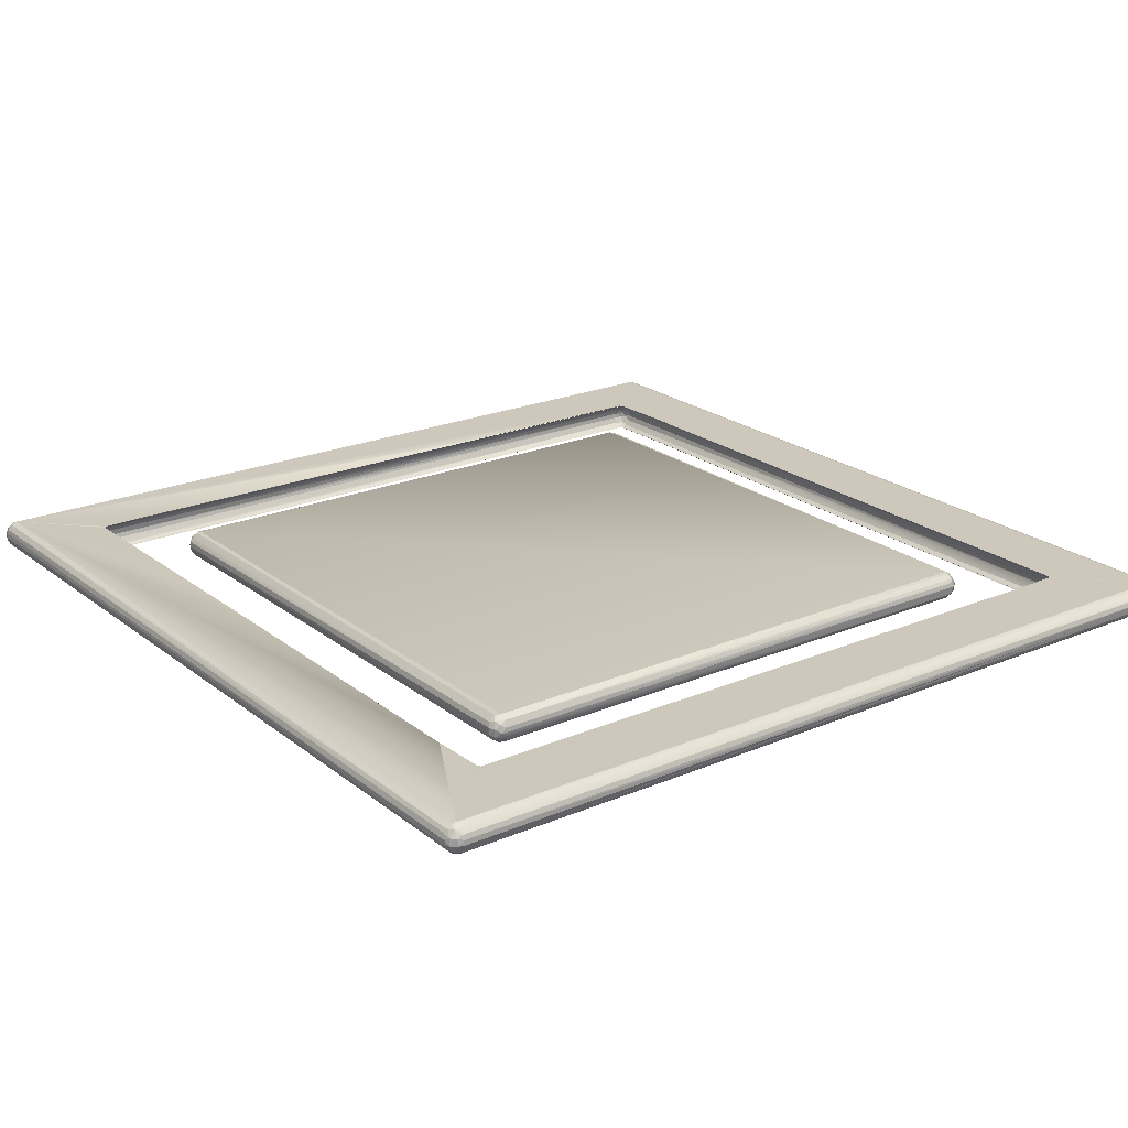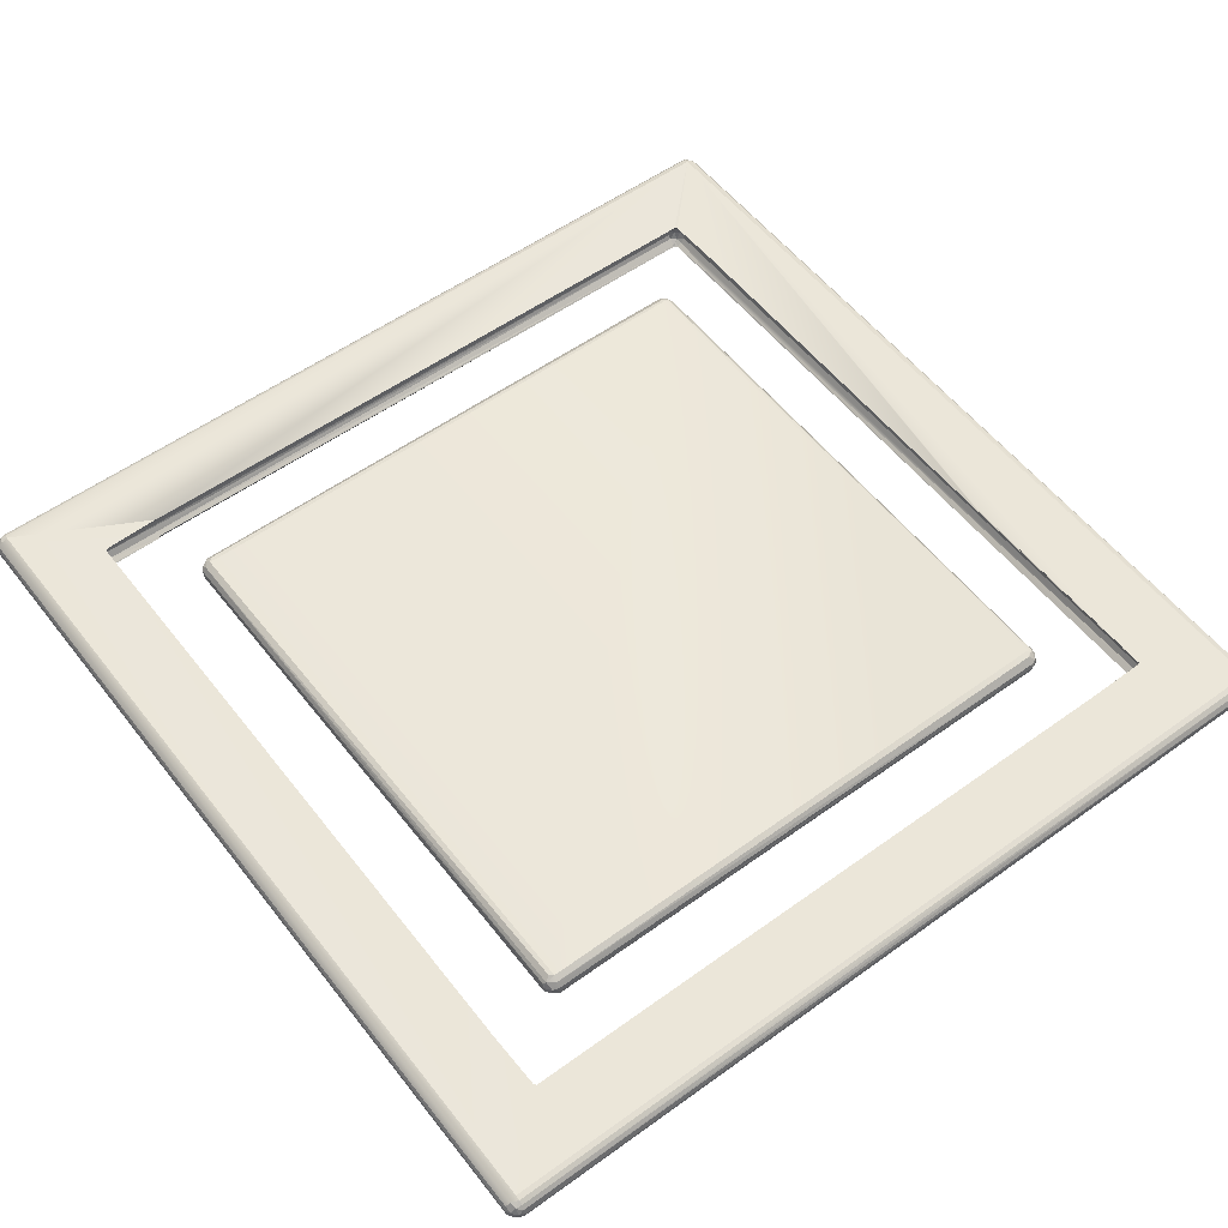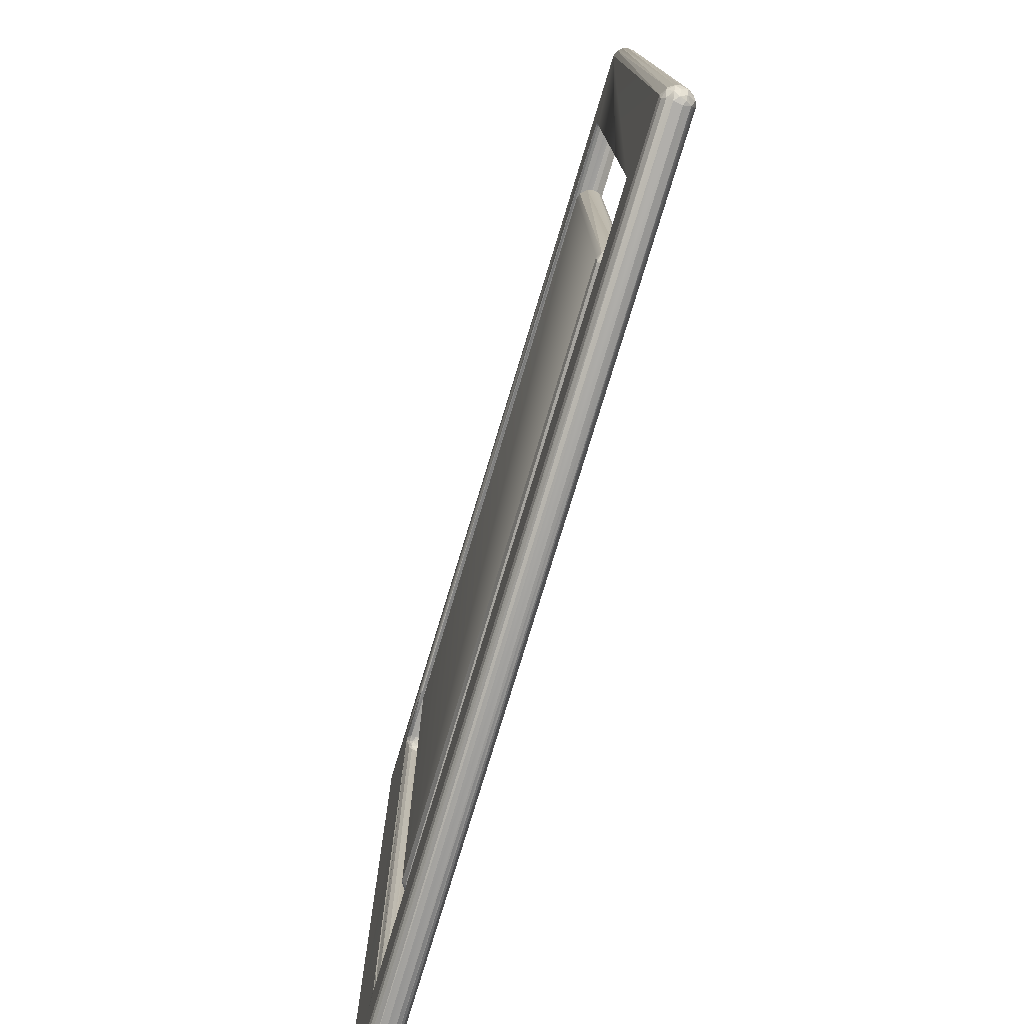
<metadata>
{"format":"obj","ext":"obj","renderer":"f3d","projection":"perspective","resolution":1024,"background":"white","views":[{"elev":21.9,"azim":53.5,"up":"+Y"},{"elev":55.2,"azim":142.9,"up":"+Y"},{"elev":-77.6,"azim":-106.9,"up":"+Z"}]}
</metadata>
<code>
o 265775_23_05_05_07_52_36
v 0.5927 0.01971 -0.5957
v 0.5899 0.01139 -0.5931
v 0.5823 0.01573 -0.6
v 0.5803 0.02413 -0.6019
v 0.5881 0.02646 -0.5993
v -0.5811 0.03424 0.5989
v -0.589 0.03483 0.595
v -0.5885 0.02598 0.5991
v -0.5805 0.0289 0.6011
v -0.5809 0.02209 0.6017
v -0.5974 0.01784 0.5867
v -0.596 0.02864 0.591
v -0.5982 0.0266 0.584
v -0.5957 0.03383 0.5836
v 0.5971 0.017 -0.5868
v 0.5981 0.02759 -0.5844
v -0.5821 0.04052 0.5928
v -0.5904 0.03994 0.5849
v 0.5988 0.02171 -0.4249
v -0.5814 0.04365 0.5847
v 0.5881 0.006111 -0.5855
v 0.5814 0.006457 -0.592
v 0.5801 0.01016 -0.5964
v 0.5805 0.003786 -0.5841
v 0.5941 0.0115 -0.5837
v -0.5924 0.01962 0.5956
v 0.5849 0.04359 0.5814
v -0.4907 0.03071 0.4965
v -0.4831 0.02655 0.5013
v -0.4895 0.02135 0.4983
v -0.4961 0.02314 0.4921
v -0.4976 0.03036 0.484
v -0.4952 0.03495 0.4862
v -0.4887 0.03871 0.4906
v -0.4987 0.02223 0.4843
v -0.4812 0.03936 0.4939
v -0.4822 0.04294 0.4891
v -0.485 0.04335 0.4859
v -0.4812 0.03457 0.4984
v -0.4913 0.03923 0.4833
v -0.4879 0.04166 0.4096
v -0.4868 0.04346 0.4096
v -0.5837 0.0185 -0.5977
v -0.1738 0.0417 0.4895
v 0.4838 0.03009 0.4977
v -0.1738 0.04351 0.488
v 0.4863 0.02468 0.4986
v 0.5842 0.02617 0.5983
v 0.5836 0.04144 0.5878
v 0.585 0.0376 0.5928
v 0.4095 0.0435 0.4872
v 0.4095 0.04173 0.4879
v -0.6004 0.02411 -0.08724
v -0.5013 0.02576 -0.4825
v -0.6002 0.03125 -0.5828
v -0.596 0.03803 -0.5802
v -0.4879 0.04305 -0.1738
v -0.494 0.03932 -0.4812
v -0.3803 0.03038 0.4002
v -0.3876 0.03039 0.3984
v -0.3816 0.02304 0.4011
v -0.3891 0.02308 0.3987
v -0.3917 0.03538 0.392
v -0.3958 0.02751 0.3916
v -0.3809 0.03808 0.3953
v -0.3934 0.01769 0.3942
v -0.3835 0.04237 0.3887
v -0.3889 0.04145 0.383
v -0.3971 0.0327 0.383
v -0.3816 0.04361 0.3837
v -0.399 0.02345 0.3852
v 0.5846 0.003773 0.5805
v 0.3824 0.0431 -0.3876
v -0.3879 0.0429 -0.3823
v -0.3996 0.0315 -0.3806
v -0.3945 0.03864 -0.3838
v 0.3838 0.03421 0.396
v 0.3878 0.04292 0.3824
v -0.4013 0.02257 -0.3808
v 0.4834 0.03767 0.4932
v 0.5848 0.01943 0.5979
v 0.5836 0.03298 0.5961
v 0.4825 0.003971 -0.4883
v 0.4945 0.02258 -0.494
v 0.487 0.0204 -0.4997
v 0.4899 0.01147 -0.4933
v 0.4962 0.0143 -0.4857
v 0.5917 0.02036 0.5959
v 0.5919 0.03861 0.588
v 0.5917 0.02982 0.5949
v 0.5978 0.02955 0.5892
v 0.5994 0.02063 0.588
v 0.5991 0.03375 0.5817
v 0.4822 0.009309 -0.4955
v 0.4818 0.005378 -0.4896
v 0.593 0.04043 0.5798
v -0.5844 0.003917 -0.5827
v 0.6013 0.0278 0.581
v 0.4807 0.01651 -0.5001
v 0.4797 0.02155 -0.5013
v 0.6016 0.02107 0.5806
v 0.4906 0.03825 0.4893
v 0.4856 0.04324 0.4847
v 0.4914 0.03262 0.4938
v 0.4964 0.02528 0.4922
v 0.4865 0.01897 0.498
v 0.4973 0.03292 0.4872
v 0.5014 0.02488 0.4825
v 0.489 0.04325 0.4822
v 0.4971 0.03634 0.4809
v 0.4999 0.03166 0.4804
v 0.5807 0.0437 -0.5839
v 0.3839 0.02746 0.3987
v 0.3829 0.04145 0.3891
v 0.4928 0.009376 -0.4838
v 0.4982 0.0195 -0.4854
v 0.3891 0.03673 0.3926
v 0.3924 0.02687 0.3954
v 0.3962 0.03312 0.389
v 0.3851 0.01773 0.3981
v 0.3917 0.01595 0.3946
v 0.3989 0.02262 0.3887
v 0.3957 0.03777 0.3818
v 0.4003 0.02966 0.3835
v 0.4012 0.0238 0.3803
v 0.4854 0.004093 -0.4857
v 0.4867 0.004012 -0.4095
v 0.4879 0.005787 -0.4095
v 0.3876 0.04213 -0.3823
v 0.3972 0.03194 -0.3833
v 0.4895 0.0417 0.1739
v 0.5007 0.02364 0.1548
v 0.6005 0.02371 0.1438
v 0.4879 0.04352 0.1739
v 0.494 0.03688 -0.4842
v 0.5897 0.04045 -0.5856
v 0.4978 0.03047 -0.3757
v 0.4879 0.04174 -0.4095
v -0.5828 0.01581 0.6001
v -0.5886 0.0127 0.5952
v -0.5814 0.01039 0.5967
v -0.5927 0.009921 0.5865
v -0.5821 0.005803 0.5908
v -0.5872 0.005674 0.5837
v -0.5802 0.003769 0.5835
v -0.5975 0.01515 0.2136
v -0.4359 0.0237 -0.5988
v -0.4834 0.01272 0.4981
v -0.4898 0.01107 0.493
v -0.497 0.01593 0.485
v -0.4926 0.009186 0.4845
v -0.4806 0.01858 0.5008
v -0.4816 0.005534 0.4902
v -0.4823 0.003977 0.4887
v -0.4854 0.004232 0.4857
v -0.4865 0.004005 0.4096
v -0.4879 0.005741 0.4096
v -0.1738 0.005782 0.4896
v 0.317 0.01538 0.4973
v -0.1738 0.00395 0.488
v 0.4833 0.009661 0.4931
v 0.5857 0.00597 0.588
v 0.5841 0.01337 0.5955
v -0.4879 0.00437 -0.1738
v -0.6006 0.01658 -0.5823
v -0.4973 0.0111 -0.4809
v -0.5956 0.009193 -0.5802
v -0.5911 0.006187 -0.5838
v -0.3827 0.01661 0.4
v -0.3879 0.008779 0.3916
v -0.3933 0.0101 0.3869
v -0.3816 0.0105 0.3962
v -0.3974 0.01565 0.3838
v -0.3816 0.005347 0.3898
v -0.3843 0.004158 0.3839
v -0.3951 0.009262 -0.3811
v 0.3838 0.01022 0.3938
v 0.1738 0.003737 -0.4892
v 0.1738 0.004717 -0.4881
v -0.3885 0.005107 -0.3839
v -0.3836 0.003804 -0.3811
v -0.3989 0.01429 -0.3801
v 0.4096 0.003736 0.4876
v 0.4096 0.005742 0.4879
v 0.4096 0.004199 0.4858
v 0.5938 0.01167 0.5897
v 0.5967 0.01029 0.582
v 0.5911 0.006005 0.5808
v 0.6 0.01592 0.5135
v 0.4859 0.003964 0.4849
v 0.4919 0.01356 0.4931
v 0.4853 0.005331 0.4863
v 0.4913 0.00843 0.4872
v 0.5002 0.01731 0.4839
v 0.4962 0.01022 0.4828
v 0.4891 0.004516 0.4822
v 0.3847 0.004372 0.385
v 0.3921 0.009123 0.3876
v 0.3972 0.01554 0.3881
v 0.4002 0.01764 0.381
v 0.3966 0.01073 0.3806
v 0.3893 0.005183 0.3801
v 0.3883 0.005889 -0.3852
v 0.3972 0.01502 -0.3842
v 0.3824 0.004552 -0.3878
v 0.4895 0.005765 0.1739
v 0.4879 0.003953 0.1739
v -0.4995 0.03263 -0.4804
v -0.4892 0.04374 -0.1738
v -0.2683 0.01289 -0.5961
v -0.6017 0.02526 -0.5802
v -0.5863 0.04352 -0.5809
v -0.4896 0.0422 -0.4818
v -0.4892 0.04374 -0.4856
v -0.5009 0.01916 -0.4823
v -0.3833 0.04103 -0.39
v -0.3921 0.03136 -0.3943
v -0.3988 0.02949 -0.3876
v -0.3948 0.02211 -0.3941
v -0.3826 0.03184 -0.3974
v -0.3851 0.02446 -0.3989
v 0.3836 0.03829 -0.3948
v 0.3824 0.02372 -0.4011
v -0.4969 0.03406 -0.4868
v -0.4862 0.04288 -0.485
v -0.4904 0.03878 -0.4886
v -0.4964 0.02766 -0.4915
v -0.4974 0.01999 -0.4905
v -0.484 0.03844 -0.4924
v -0.4096 0.04168 -0.4879
v -0.4095 0.04342 -0.4868
v -0.4909 0.03331 -0.4937
v -0.4918 0.02192 -0.4961
v -0.4849 0.03023 -0.4976
v -0.4845 0.02383 -0.4986
v -0.5929 0.03888 -0.5861
v -0.599 0.02446 -0.5889
v -0.5951 0.03084 -0.5917
v -0.5864 0.03672 -0.5934
v -0.5835 0.04148 -0.5877
v -0.5855 0.02934 -0.5976
v -0.5914 0.02408 -0.5961
v -0.595 0.01652 -0.5921
v 0.4818 0.0329 -0.4993
v 0.5806 0.0382 -0.5955
v 0.1738 0.04352 -0.4879
v 0.4811 0.02845 -0.5009
v 0.1738 0.0417 -0.4895
v 0.5823 0.0329 -0.5996
v 0.5806 0.0419 -0.5903
v 0.3987 0.0259 -0.3864
v 0.394 0.03639 -0.3867
v -0.4842 0.01564 -0.4971
v 0.3837 0.03074 -0.3999
v 0.392 0.02823 -0.3963
v 0.3939 0.01851 -0.3939
v 0.4868 0.04343 -0.4095
v 0.5958 0.03362 -0.5842
v 0.4984 0.0268 -0.4831
v -0.4095 0.003733 -0.4875
v 0.4987 0.02361 -0.4535
v 0.4817 0.04203 -0.4897
v 0.4834 0.03791 -0.4953
v 0.4824 0.04374 -0.4892
v 0.4864 0.04203 -0.4858
v 0.485 0.04361 -0.4859
v 0.4915 0.03481 -0.4922
v 0.4957 0.0292 -0.491
v 0.4893 0.03009 -0.4972
v 0.5888 0.03621 -0.5938
v 0.5948 0.02858 -0.5927
v -0.4892 0.003737 -0.1738
v -0.4892 0.004288 -0.4827
v -0.3981 0.01678 -0.3878
v -0.3932 0.01213 -0.3903
v -0.382 0.00526 -0.3874
v -0.3847 0.01049 -0.3939
v -0.385 0.01706 -0.3978
v 0.3803 0.01384 -0.3985
v 0.3817 0.008802 -0.3945
v -0.4928 0.01113 -0.49
v -0.4854 0.004178 -0.4854
v -0.4848 0.008682 -0.4919
v -0.4095 0.004782 -0.4866
v -0.5892 0.01625 -0.5955
v -0.5853 0.009654 -0.5926
v 0.3839 0.01791 -0.4001
v 0.3901 0.01081 -0.392
f 1 2 3
f 4 5 3
f 3 5 1
f 6 7 8
f 9 8 10
f 9 6 8
f 11 12 13
f 17 18 7
f 15 16 19
f 20 18 17
f 2 21 22
f 2 22 23
f 21 24 22
f 2 1 15
f 21 2 25
f 25 2 15
f 23 3 2
f 12 8 7
f 18 12 7
f 17 7 6
f 26 8 12
f 18 14 12
f 13 12 14
f 28 29 30
f 30 31 28
f 31 32 33
f 28 33 34
f 35 32 31
f 31 33 28
f 36 34 37
f 20 37 38
f 37 34 38
f 39 28 34
f 36 39 34
f 39 29 28
f 34 33 40
f 38 34 40
f 40 41 38
f 42 20 38
f 41 42 38
f 4 3 43
f 44 36 37
f 39 45 29
f 20 46 37
f 44 37 46
f 9 10 48
f 20 17 49
f 17 6 50
f 46 20 51
f 36 44 52
f 45 47 29
f 52 44 46
f 51 52 46
f 35 54 32
f 55 13 14
f 14 18 56
f 57 20 42
f 40 33 58
f 41 57 42
f 40 57 41
f 59 60 61
f 61 60 62
f 64 60 63
f 59 65 60
f 65 63 60
f 62 60 64
f 66 62 64
f 63 67 68
f 69 63 68
f 65 67 63
f 70 68 67
f 64 63 69
f 66 64 71
f 71 64 69
f 24 21 72
f 73 74 70
f 69 68 76
f 59 77 65
f 78 73 70
f 75 69 76
f 70 74 68
f 69 79 71
f 17 50 49
f 36 80 39
f 52 80 36
f 80 45 39
f 9 82 6
f 48 82 9
f 20 49 27
f 82 50 6
f 84 85 86
f 87 84 86
f 51 80 52
f 88 48 81
f 49 50 89
f 49 89 27
f 50 82 90
f 82 48 90
f 50 90 89
f 90 91 89
f 90 48 88
f 88 91 90
f 92 91 88
f 91 93 89
f 86 94 95
f 89 96 27
f 89 93 96
f 83 97 24
f 91 98 93
f 92 98 91
f 86 85 94
f 85 99 94
f 85 100 99
f 92 101 98
f 51 20 27
f 27 103 51
f 80 103 102
f 45 80 104
f 45 104 47
f 102 104 80
f 105 106 47
f 105 104 107
f 104 102 107
f 104 105 47
f 105 107 108
f 80 51 103
f 102 103 109
f 103 27 109
f 110 102 109
f 102 110 107
f 110 111 107
f 108 107 111
f 109 27 112
f 77 59 113
f 59 61 113
f 114 70 67
f 67 65 114
f 115 87 86
f 87 116 84
f 77 114 65
f 78 70 114
f 77 113 117
f 117 113 118
f 117 118 119
f 118 113 120
f 118 120 121
f 122 118 121
f 114 77 117
f 117 78 114
f 117 123 78
f 117 119 123
f 122 119 118
f 122 124 119
f 124 123 119
f 122 125 124
f 83 24 126
f 86 95 83
f 126 86 83
f 126 115 86
f 24 72 126
f 127 115 126
f 128 115 127
f 78 123 129
f 130 123 124
f 108 111 132
f 101 133 98
f 109 112 134
f 131 109 134
f 109 135 110
f 109 131 135
f 27 96 136
f 137 132 111
f 8 26 139
f 8 139 10
f 26 140 139
f 141 139 140
f 12 11 26
f 26 11 140
f 140 11 142
f 140 143 141
f 143 140 142
f 143 142 144
f 145 143 144
f 142 11 146
f 30 148 149
f 31 30 149
f 31 150 35
f 31 149 150
f 151 150 149
f 29 152 30
f 30 152 148
f 153 149 148
f 153 154 149
f 154 155 149
f 145 155 154
f 154 72 145
f 149 155 151
f 155 145 156
f 151 155 157
f 156 157 155
f 81 10 139
f 152 29 47
f 154 153 158
f 148 152 159
f 160 72 154
f 158 160 154
f 153 148 161
f 10 81 48
f 143 145 72
f 143 72 162
f 141 143 162
f 163 139 141
f 161 158 153
f 152 47 106
f 106 159 152
f 159 161 148
f 11 13 53
f 145 144 97
f 35 215 54
f 150 151 166
f 145 164 156
f 164 157 156
f 11 53 165
f 146 11 165
f 166 151 157
f 144 142 167
f 167 168 144
f 62 66 169
f 61 62 169
f 169 66 170
f 170 66 171
f 172 169 170
f 66 71 173
f 66 173 171
f 174 170 175
f 174 172 170
f 170 171 175
f 171 173 176
f 169 172 120
f 177 172 174
f 61 169 120
f 178 97 83
f 95 94 179
f 95 178 83
f 180 175 171
f 176 180 171
f 173 71 79
f 181 175 180
f 95 179 178
f 72 160 183
f 158 184 160
f 183 160 184
f 158 161 184
f 81 139 163
f 162 163 141
f 161 159 106
f 183 184 185
f 88 81 163
f 88 186 92
f 88 163 186
f 163 162 186
f 186 162 187
f 187 162 188
f 162 72 188
f 92 187 101
f 92 186 187
f 101 187 189
f 190 72 183
f 106 191 161
f 192 161 191
f 191 193 192
f 105 191 106
f 191 105 194
f 191 195 193
f 191 194 195
f 161 185 184
f 190 183 185
f 185 161 192
f 190 185 192
f 192 193 190
f 193 196 190
f 105 108 194
f 72 190 196
f 193 195 196
f 177 120 172
f 197 174 175
f 120 113 61
f 197 177 174
f 94 99 253
f 121 120 177
f 121 198 199
f 121 199 122
f 122 199 200
f 122 200 125
f 199 201 200
f 198 201 199
f 121 177 198
f 177 197 198
f 198 202 201
f 198 197 202
f 22 24 97
f 201 202 203
f 204 200 201
f 202 197 205
f 194 108 132
f 196 207 72
f 206 207 196
f 132 116 194
f 116 87 194
f 21 187 188
f 188 72 21
f 194 87 195
f 196 115 206
f 115 128 206
f 207 206 128
f 196 195 115
f 19 133 101
f 189 19 101
f 55 14 56
f 54 208 32
f 43 147 4
f 20 57 209
f 23 210 3
f 43 3 210
f 13 55 53
f 20 212 18
f 208 33 32
f 56 18 212
f 23 22 286
f 213 209 57
f 40 58 57
f 53 55 211
f 20 209 214
f 213 214 209
f 208 58 33
f 213 57 58
f 75 79 69
f 74 76 68
f 74 216 76
f 216 217 76
f 75 76 218
f 75 218 79
f 76 217 218
f 218 217 219
f 220 217 216
f 220 221 217
f 217 221 219
f 73 222 216
f 74 73 216
f 216 222 220
f 221 220 223
f 212 20 214
f 208 224 58
f 214 213 225
f 213 226 225
f 58 224 226
f 58 226 213
f 208 54 224
f 54 227 224
f 228 227 54
f 226 229 225
f 225 229 230
f 231 214 225
f 230 231 225
f 232 229 226
f 224 232 226
f 224 227 232
f 228 233 227
f 232 227 233
f 234 232 233
f 235 234 233
f 229 232 234
f 56 236 55
f 211 55 237
f 55 238 237
f 56 212 236
f 212 240 236
f 236 240 239
f 55 236 238
f 236 239 238
f 239 241 238
f 242 237 238
f 242 243 237
f 241 242 238
f 241 43 242
f 43 241 147
f 212 214 231
f 234 244 229
f 234 235 100
f 100 247 234
f 240 245 239
f 240 212 112
f 4 147 241
f 231 230 246
f 246 212 231
f 247 244 234
f 246 230 248
f 229 248 230
f 249 241 239
f 112 250 240
f 251 124 125
f 123 130 252
f 251 130 124
f 100 253 99
f 223 220 254
f 220 222 254
f 73 78 129
f 252 129 123
f 252 73 129
f 252 222 73
f 252 255 222
f 130 251 252
f 252 251 255
f 256 255 251
f 222 255 254
f 254 255 223
f 257 138 134
f 131 138 135
f 110 137 111
f 134 138 131
f 134 112 257
f 96 93 258
f 98 16 93
f 98 133 16
f 132 137 259
f 96 258 136
f 16 258 93
f 133 19 16
f 178 179 260
f 259 261 132
f 135 137 110
f 257 135 138
f 135 259 137
f 262 248 229
f 249 239 245
f 245 240 250
f 249 4 241
f 263 262 229
f 244 263 229
f 248 264 246
f 264 212 246
f 262 264 248
f 265 135 257
f 257 112 266
f 265 257 266
f 262 266 264
f 265 266 262
f 259 116 261
f 135 267 268
f 259 135 268
f 259 268 116
f 112 212 264
f 265 262 263
f 267 265 263
f 112 264 266
f 263 269 267
f 263 244 269
f 85 247 100
f 244 247 85
f 244 85 269
f 135 265 267
f 267 269 268
f 116 268 84
f 269 84 268
f 269 85 84
f 27 136 112
f 136 250 112
f 245 250 270
f 136 270 250
f 16 271 258
f 136 271 270
f 258 271 136
f 270 249 245
f 249 270 5
f 271 5 270
f 15 1 271
f 15 271 16
f 249 5 4
f 271 1 5
f 142 146 167
f 166 157 164
f 150 215 35
f 126 72 127
f 164 145 272
f 166 215 150
f 165 53 211
f 272 273 164
f 272 145 273
f 167 146 165
f 168 97 144
f 273 166 164
f 182 176 173
f 182 173 79
f 181 197 175
f 182 79 274
f 79 218 274
f 176 182 274
f 176 274 275
f 274 218 219
f 219 275 274
f 180 176 275
f 181 180 276
f 180 275 277
f 180 277 276
f 221 278 219
f 219 278 275
f 278 277 275
f 277 278 279
f 276 277 280
f 280 277 279
f 197 181 205
f 278 221 223
f 145 97 273
f 215 228 54
f 166 281 215
f 281 228 215
f 166 273 281
f 273 282 281
f 282 283 281
f 97 260 282
f 284 283 282
f 260 284 282
f 233 228 281
f 233 281 253
f 253 281 283
f 235 233 253
f 273 97 282
f 165 211 237
f 237 243 165
f 168 167 165
f 168 165 243
f 243 242 285
f 242 43 285
f 285 286 243
f 243 286 168
f 286 285 43
f 286 97 168
f 97 286 22
f 43 210 286
f 253 283 94
f 94 283 284
f 235 253 100
f 284 179 94
f 260 179 284
f 132 261 116
f 260 97 178
f 23 286 210
f 205 203 202
f 276 205 181
f 223 287 278
f 287 279 278
f 204 201 203
f 125 200 204
f 204 251 125
f 205 276 280
f 203 288 204
f 204 256 251
f 204 288 256
f 203 205 280
f 288 203 280
f 256 287 255
f 255 287 223
f 288 280 287
f 287 280 279
f 256 288 287
f 87 115 195
f 128 127 207
f 72 207 127
f 25 189 187
f 15 19 189
f 21 25 187
f 25 15 189

</code>
